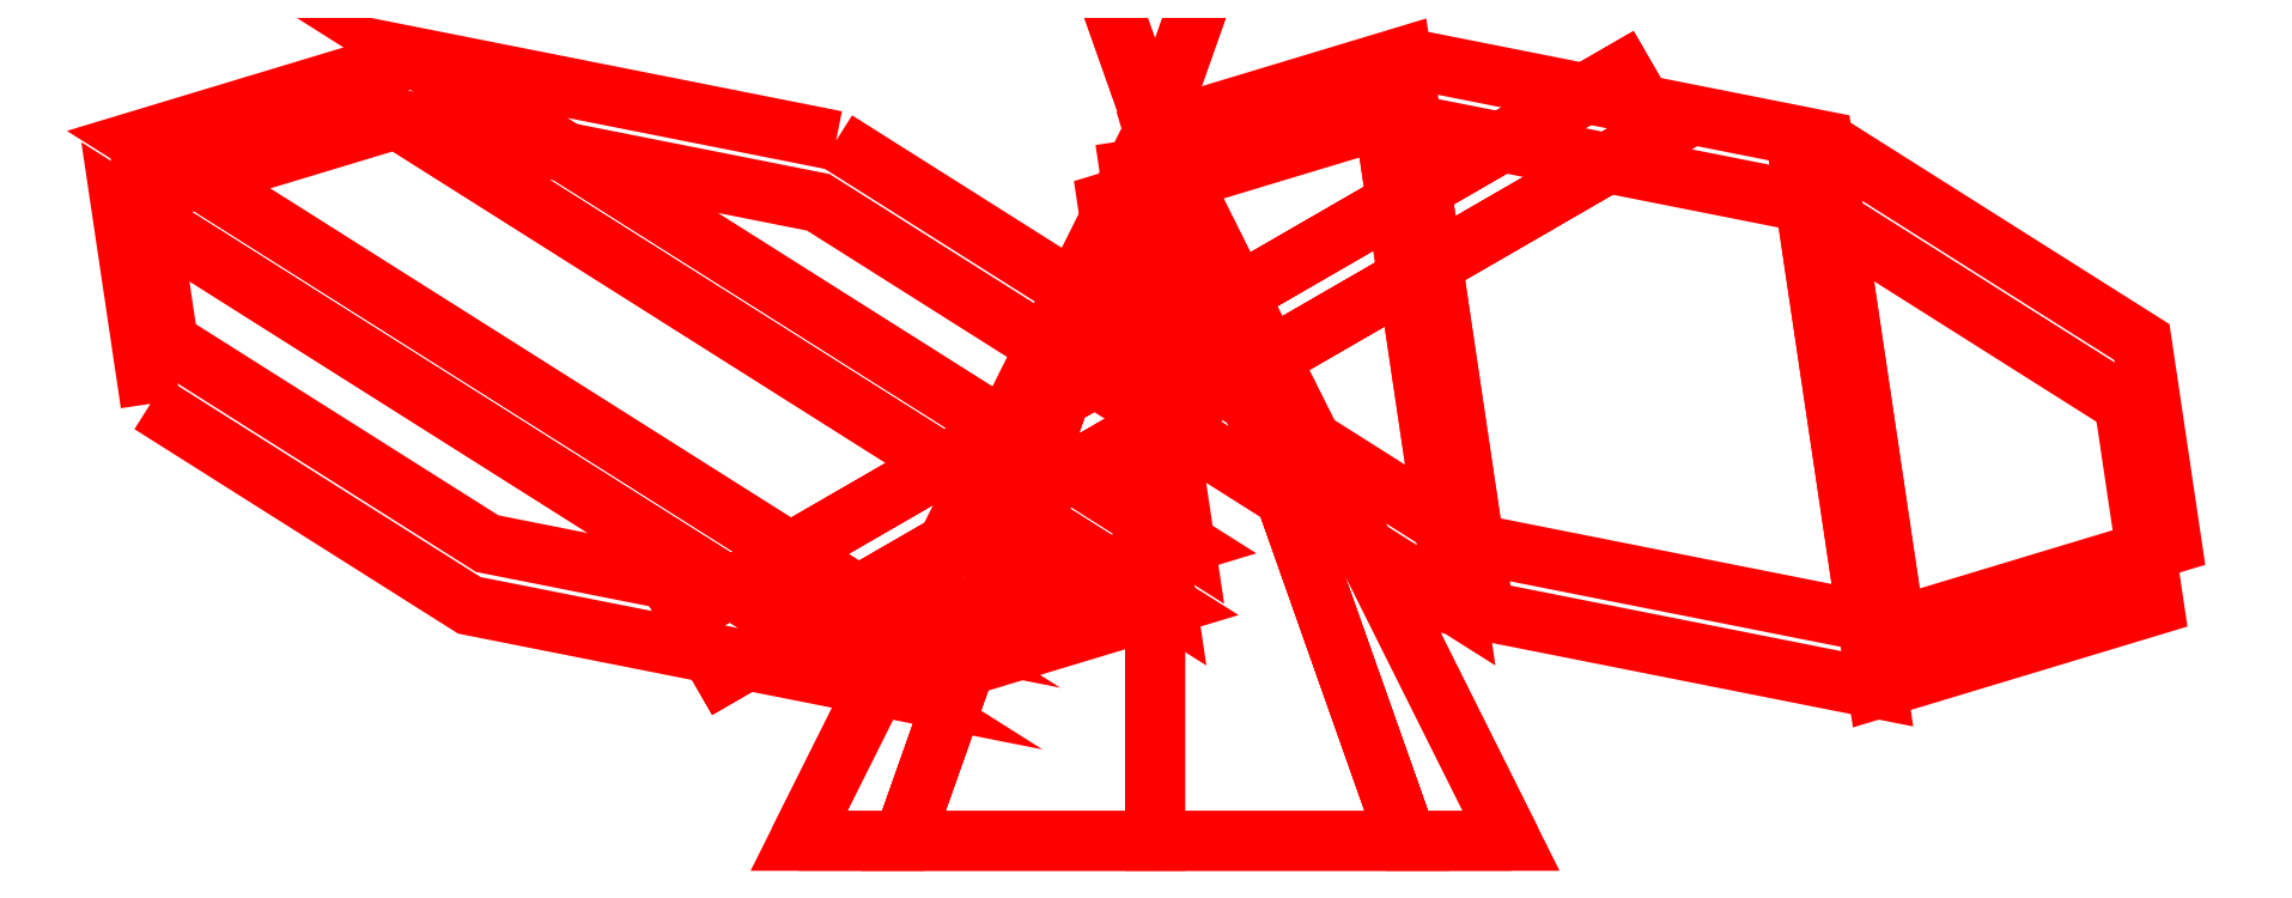
<metadata>
{"format":"dxf","ext":"dxf","renderer":"ezdxf+matplotlib","layout":"modelspace","background":"white","min_lineweight":24,"dpi":150}
</metadata>
<code>
0
SECTION
2
ENTITIES
0
3DFACE
8
PROPELLER
10
0.05
20
2.3
30
0
11
0.03536
21
2.3
31
-0.03536
12
0
22
2.4
32
0
13
0
23
2.4
33
0
0
3DFACE
8
PROPELLER
10
0.03536
20
2.3
30
-0.03536
11
0
21
2.3
31
-0.05
12
0
22
2.4
32
0
13
0
23
2.4
33
0
0
3DFACE
8
PROPELLER
10
0
20
2.3
30
-0.05
11
-0.03536
21
2.3
31
-0.03536
12
0
22
2.4
32
0
13
0
23
2.4
33
0
0
3DFACE
8
PROPELLER
10
-0.03536
20
2.3
30
-0.03536
11
-0.05
21
2.3
31
0
12
0
22
2.4
32
0
13
0
23
2.4
33
0
0
3DFACE
8
PROPELLER
10
-0.05
20
2.3
30
0
11
-0.03536
21
2.3
31
0.03536
12
0
22
2.4
32
0
13
0
23
2.4
33
0
0
3DFACE
8
PROPELLER
10
-0.03536
20
2.3
30
0.03536
11
0
21
2.3
31
0.05
12
0
22
2.4
32
0
13
0
23
2.4
33
0
0
3DFACE
8
PROPELLER
10
0
20
2.3
30
0.05
11
0.03536
21
2.3
31
0.03536
12
0
22
2.4
32
0
13
0
23
2.4
33
0
0
3DFACE
8
PROPELLER
10
0.03536
20
2.3
30
0.03536
11
0.05
21
2.3
31
0
12
0
22
2.4
32
0
13
0
23
2.4
33
0
0
3DFACE
8
PROPELLER
10
0.005
20
2.361
30
0.16
11
-0.04399
21
2.333
31
0.1366
12
-0.06428
22
2.321
32
0.08
13
0.05399
23
2.39
33
0.1366
0
3DFACE
8
PROPELLER
10
0.05399
20
2.39
30
0.1366
11
-0.06428
21
2.321
31
0.08
12
-0.04399
22
2.333
32
0.02343
13
0.07428
23
2.401
33
0.08
0
3DFACE
8
PROPELLER
10
0.07428
20
2.401
30
0.08
11
-0.04399
21
2.333
31
0.02343
12
0.005
22
2.361
32
0
13
0.05399
23
2.39
33
0.02343
0
3DFACE
8
PROPELLER
10
0.04899
20
2.398
30
0.1366
11
-0.06928
21
2.33
31
0.08
12
-0.04899
22
2.342
32
0.1366
13
2e-16
23
2.37
33
0.16
0
3DFACE
8
PROPELLER
10
0.06928
20
2.41
30
0.08
11
-0.04899
21
2.342
31
0.02343
12
-0.06928
22
2.33
32
0.08
13
0.04899
23
2.398
33
0.1366
0
3DFACE
8
PROPELLER
10
0.04899
20
2.398
30
0.02343
11
2e-16
21
2.37
31
0
12
-0.04899
22
2.342
32
0.02343
13
0.06928
23
2.41
33
0.08
0
3DFACE
8
PROPELLER
10
-0.1411
20
2.361
30
-0.07567
11
-0.09628
21
2.333
31
-0.1064
12
-0.03714
22
2.321
32
-0.09567
13
-0.1453
23
2.39
33
-0.02153
0
3DFACE
8
PROPELLER
10
-0.1453
20
2.39
30
-0.02153
11
-0.03714
21
2.321
31
-0.09567
12
0.001703
22
2.333
32
-0.04981
13
-0.1064
23
2.401
33
0.02433
0
3DFACE
8
PROPELLER
10
-0.1428
20
2.398
30
-0.02586
11
-0.03464
21
2.33
31
-0.1
12
-0.09378
22
2.342
32
-0.1107
13
-0.1386
23
2.37
33
-0.08
0
3DFACE
8
PROPELLER
10
-0.1039
20
2.41
30
0.02
11
0.004203
21
2.342
31
-0.05414
12
-0.03464
22
2.33
32
-0.1
13
-0.1428
23
2.398
33
-0.02586
0
3DFACE
8
PROPELLER
10
-0.1064
20
2.401
30
0.02433
11
0.001703
21
2.333
31
-0.04981
12
-0.0025
22
2.361
32
0.00433
13
-0.04729
23
2.39
33
0.03504
0
3DFACE
8
PROPELLER
10
-0.04479
20
2.398
30
0.03071
11
-1e-16
21
2.37
31
2e-16
12
0.004203
22
2.342
32
-0.05414
13
-0.1039
23
2.41
33
0.02
0
3DFACE
8
PROPELLER
10
0.1361
20
2.361
30
-0.08433
11
0.1403
21
2.333
31
-0.03019
12
0.1014
22
2.321
32
0.01567
13
0.09128
23
2.39
33
-0.115
0
3DFACE
8
PROPELLER
10
0.09128
20
2.39
30
-0.115
11
0.1014
21
2.321
31
0.01567
12
0.04229
22
2.333
32
0.02638
13
0.03214
23
2.401
33
-0.1043
0
3DFACE
8
PROPELLER
10
0.09378
20
2.398
30
-0.1107
11
0.1039
21
2.33
31
0.02
12
0.1428
22
2.342
32
-0.02586
13
0.1386
23
2.37
33
-0.08
0
3DFACE
8
PROPELLER
10
0.03464
20
2.41
30
-0.1
11
0.04479
21
2.342
31
0.03071
12
0.1039
22
2.33
32
0.02
13
0.09378
23
2.398
33
-0.1107
0
3DFACE
8
PROPELLER
10
0.03214
20
2.401
30
-0.1043
11
0.04229
21
2.333
31
0.02638
12
-0.0025
22
2.361
32
-0.00433
13
-0.006703
23
2.39
33
-0.05847
0
3DFACE
8
PROPELLER
10
-0.004203
20
2.398
30
-0.05414
11
-1e-16
21
2.37
31
-2e-16
12
0.04479
22
2.342
32
0.03071
13
0.03464
23
2.41
33
-0.1
0
VIEWPORT
8
0
10
144.7
20
101.2
30
0
40
391.1
41
222.2
68
     2
69
     1
0
VIEWPORT
8
0
10
139.2
20
100.8
30
0
40
222.8
41
161.3
68
     1
69
     2
0
ENDSEC
0
EOF

</code>
